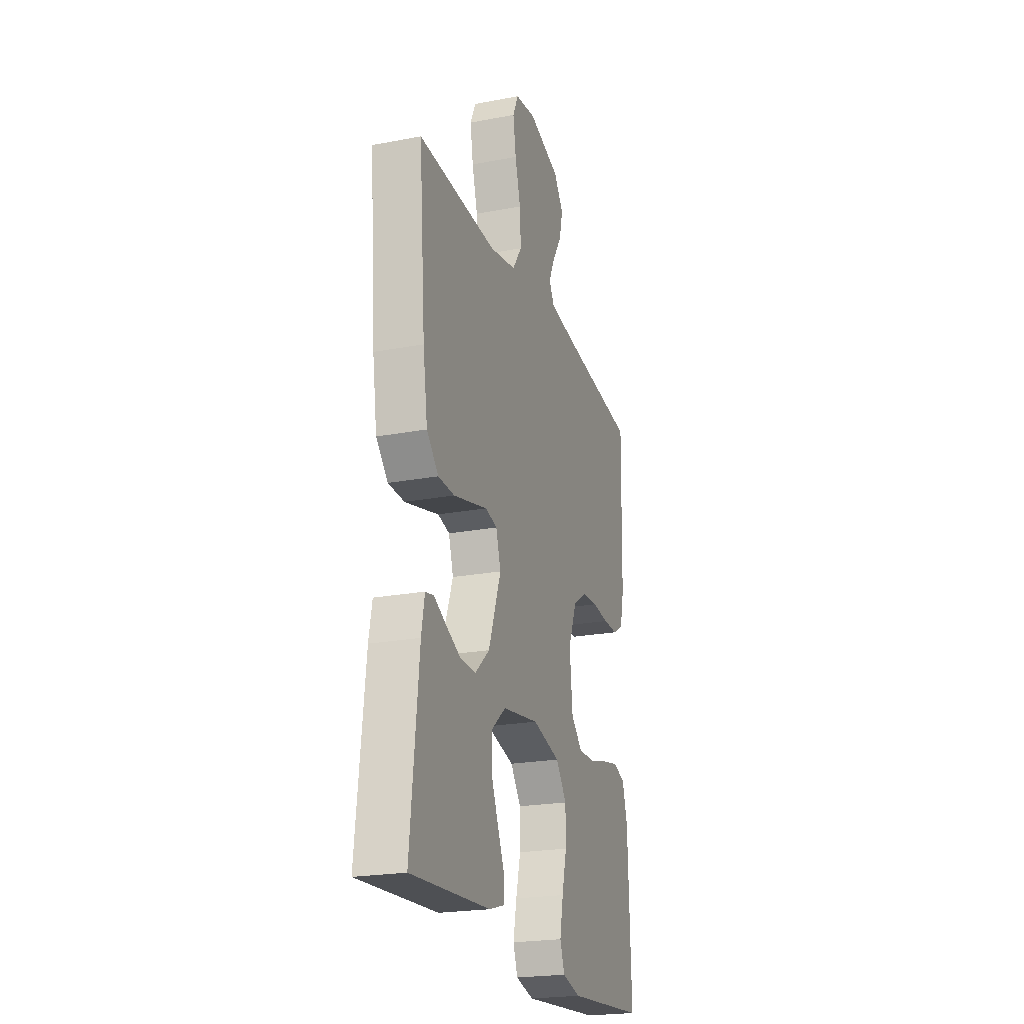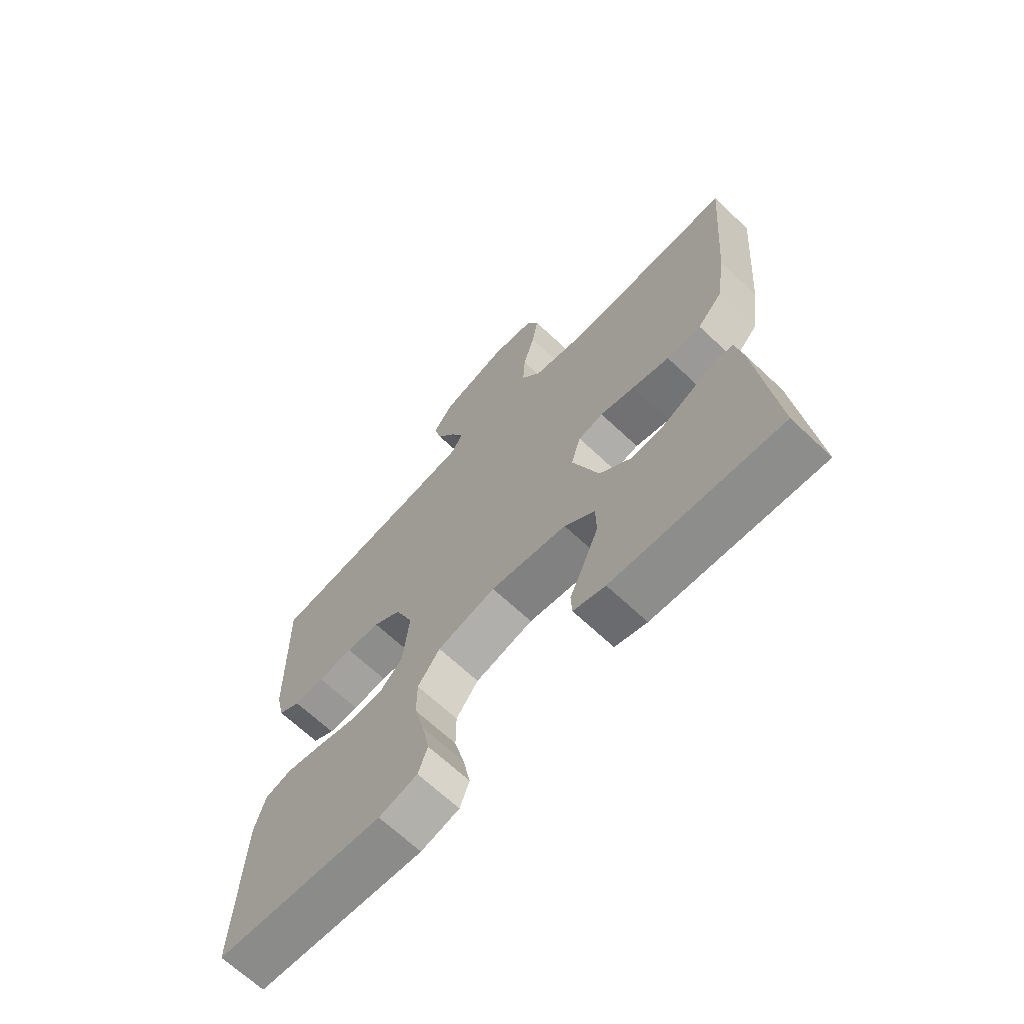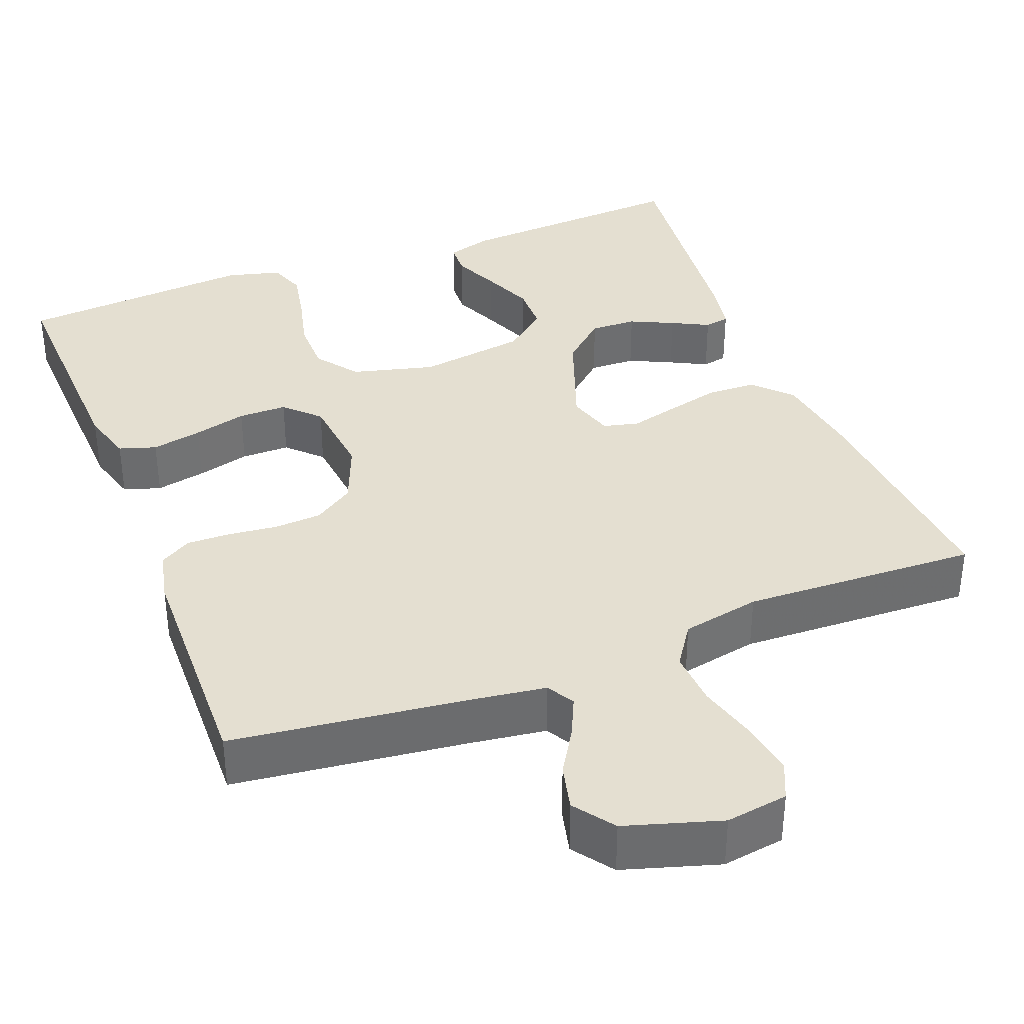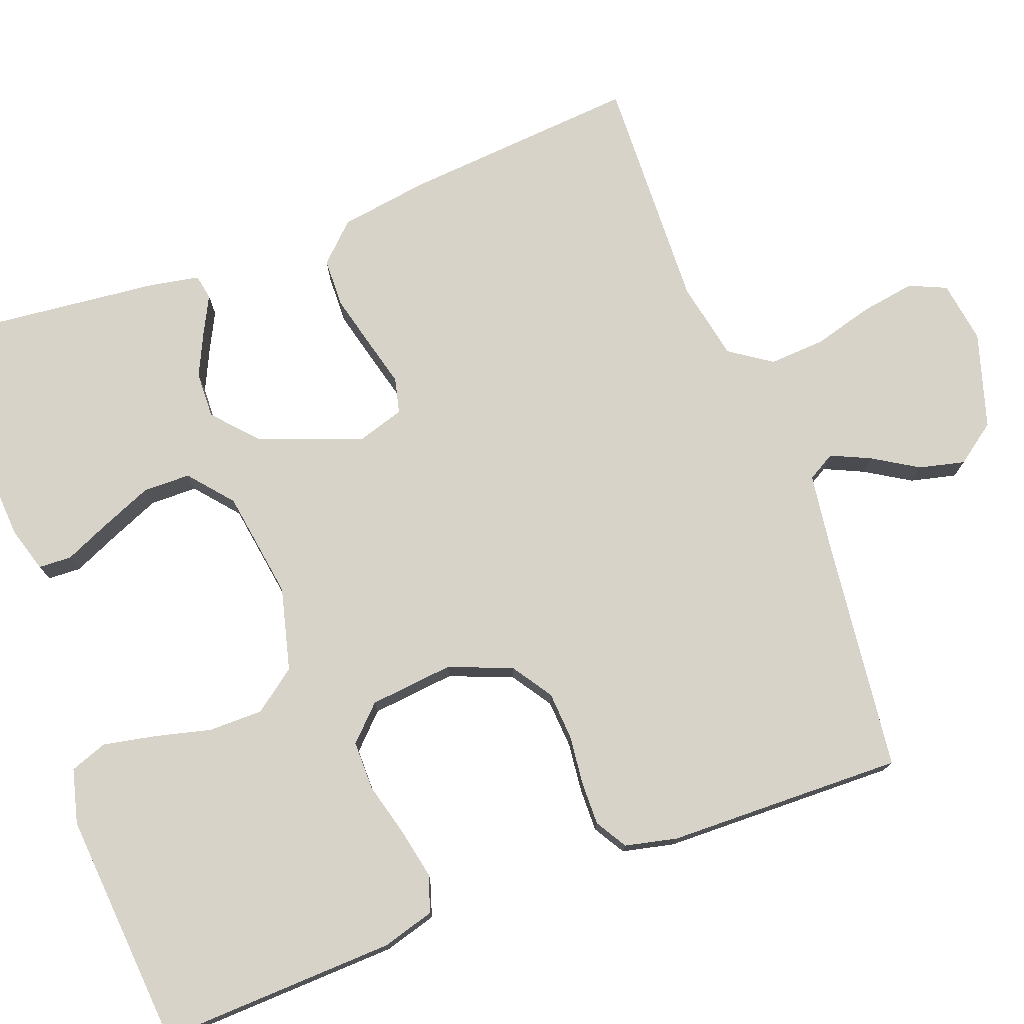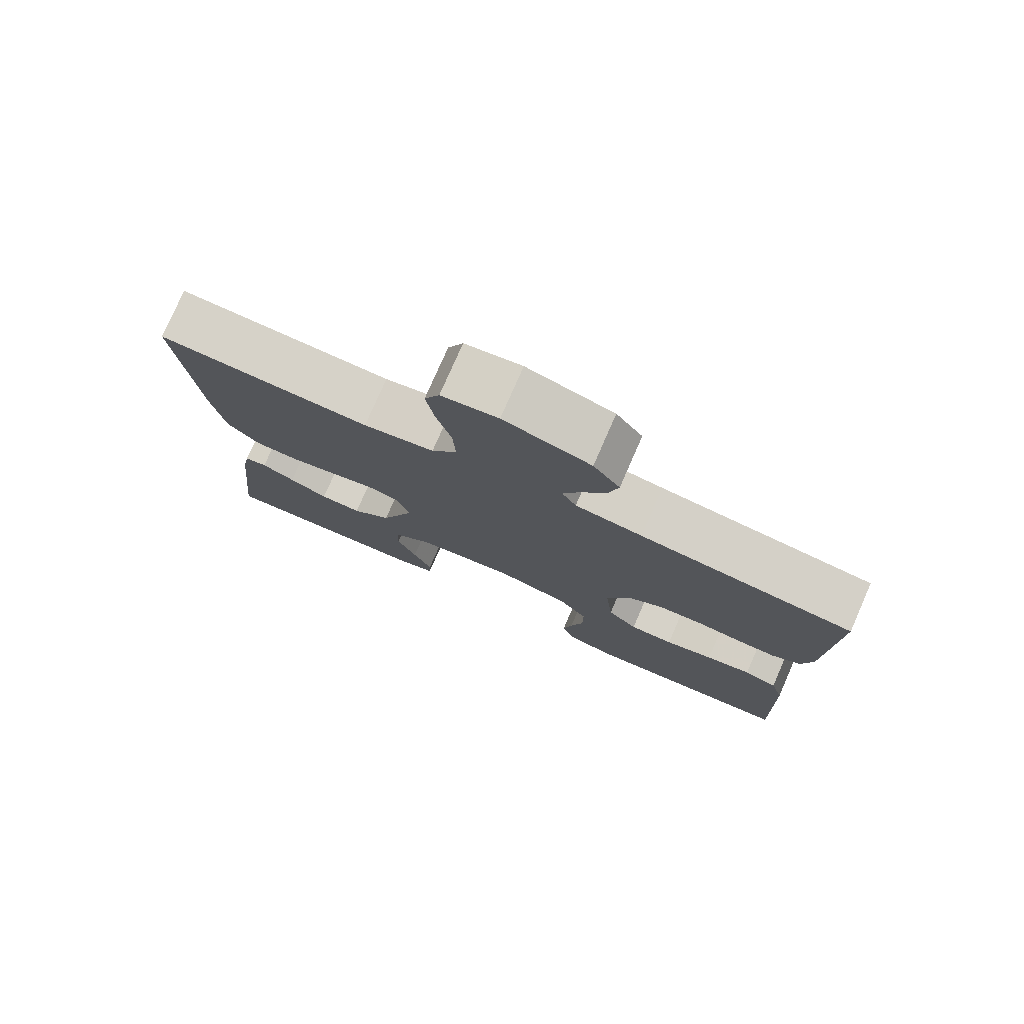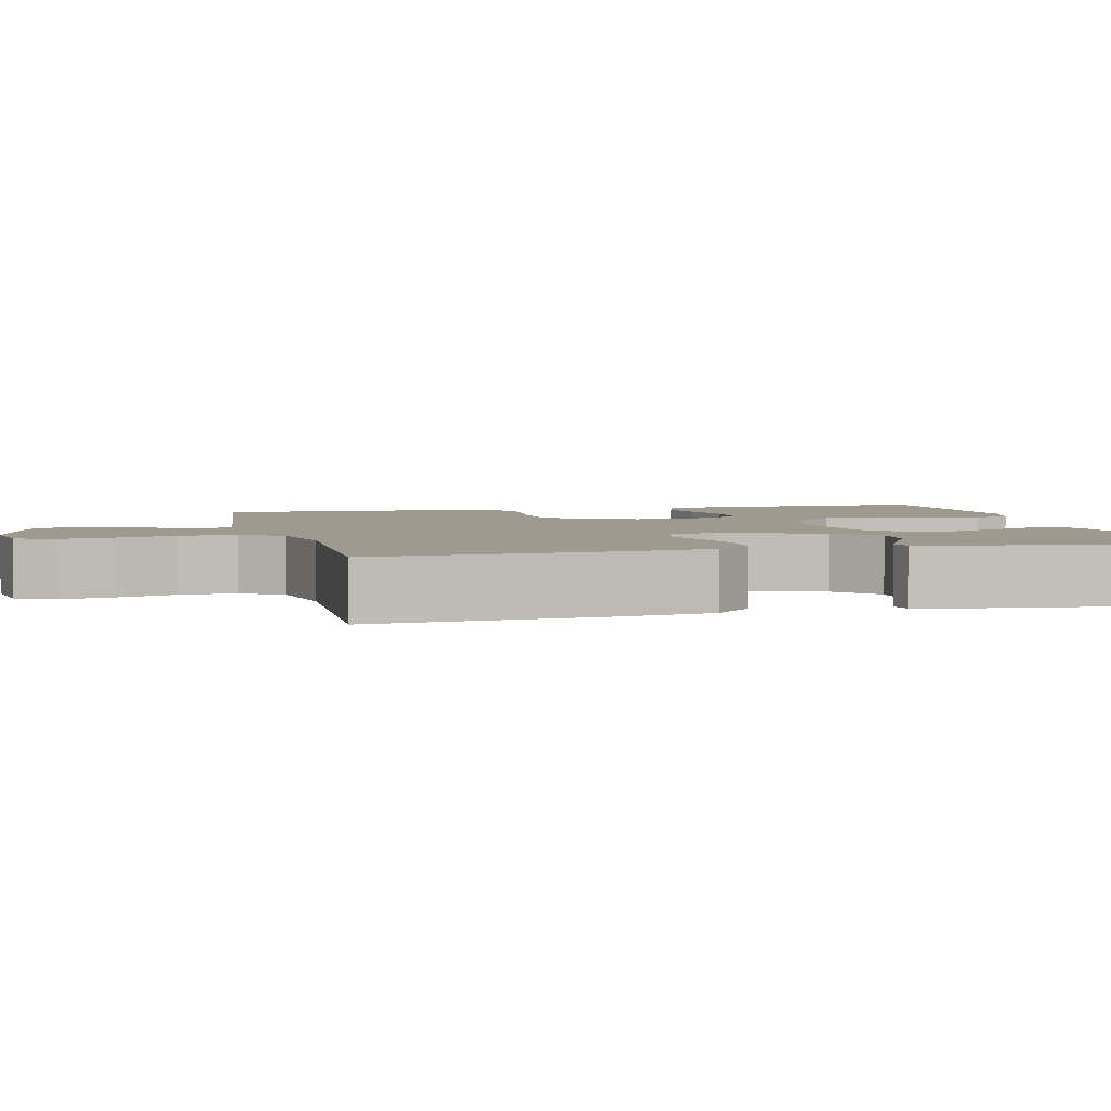
<metadata>
{"format":"obj","ext":"obj","renderer":"f3d","projection":"perspective","resolution":1024,"background":"white","views":[{"elev":-22.5,"azim":108.1,"up":"+Z"},{"elev":-67.5,"azim":46.7,"up":"+Z"},{"elev":36.7,"azim":-21.2,"up":"+Y"},{"elev":76.0,"azim":-110.6,"up":"+Y"},{"elev":78.0,"azim":-156.3,"up":"+Z"},{"elev":3.7,"azim":76.2,"up":"+Y"}]}
</metadata>
<code>
v 0.5 0.07 -0.5
v 0.2 0.07 -0.481
v 0.143 0.07 -0.464
v 0.141 0.07 -0.422
v 0.167 0.07 -0.363
v 0.194 0.07 -0.298
v 0.193 0.07 -0.238
v 0.138 0.07 -0.192
v 0 0.07 -0.171
v -0.105 0.07 -0.198
v -0.145 0.07 -0.252
v -0.145 0.07 -0.321
v -0.127 0.07 -0.393
v -0.114 0.07 -0.459
v -0.131 0.07 -0.506
v -0.2 0.07 -0.524
v -0.5 0.07 -0.5
v -0.489 0.07 -0.2
v -0.47 0.07 -0.133
v -0.423 0.07 -0.118
v -0.359 0.07 -0.131
v -0.291 0.07 -0.149
v -0.229 0.07 -0.149
v -0.187 0.07 -0.107
v -0.176 0.07 0
v -0.208 0.07 0.08
v -0.259 0.07 0.114
v -0.32 0.07 0.118
v -0.383 0.07 0.111
v -0.438 0.07 0.11
v -0.478 0.07 0.134
v -0.493 0.07 0.2
v -0.5 0.07 0.5
v -0.2 0.07 0.536
v -0.106 0.07 0.549
v -0.086 0.07 0.584
v -0.109 0.07 0.634
v -0.144 0.07 0.691
v -0.158 0.07 0.749
v -0.121 0.07 0.8
v 0 0.07 0.837
v 0.079 0.07 0.825
v 0.1 0.07 0.778
v 0.089 0.07 0.709
v 0.068 0.07 0.633
v 0.064 0.07 0.562
v 0.1 0.07 0.509
v 0.2 0.07 0.489
v 0.5 0.07 0.5
v 0.476 0.07 0.2
v 0.459 0.07 0.086
v 0.414 0.07 0.039
v 0.352 0.07 0.037
v 0.284 0.07 0.054
v 0.222 0.07 0.07
v 0.177 0.07 0.059
v 0.159 0.07 0
v 0.207 0.07 -0.131
v 0.263 0.07 -0.181
v 0.322 0.07 -0.179
v 0.377 0.07 -0.153
v 0.424 0.07 -0.129
v 0.456 0.07 -0.135
v 0.468 0.07 -0.2
v 0.5 0 -0.5
v 0.2 0 -0.481
v 0.143 0 -0.464
v 0.141 0 -0.422
v 0.167 0 -0.363
v 0.194 0 -0.298
v 0.193 0 -0.238
v 0.138 0 -0.192
v 0 0 -0.171
v -0.105 0 -0.198
v -0.145 0 -0.252
v -0.145 0 -0.321
v -0.127 0 -0.393
v -0.114 0 -0.459
v -0.131 0 -0.506
v -0.2 0 -0.524
v -0.5 0 -0.5
v -0.489 0 -0.2
v -0.47 0 -0.133
v -0.423 0 -0.118
v -0.359 0 -0.131
v -0.291 0 -0.149
v -0.229 0 -0.149
v -0.187 0 -0.107
v -0.176 0 0
v -0.208 0 0.08
v -0.259 0 0.114
v -0.32 0 0.118
v -0.383 0 0.111
v -0.438 0 0.11
v -0.478 0 0.134
v -0.493 0 0.2
v -0.5 0 0.5
v -0.2 0 0.536
v -0.106 0 0.549
v -0.086 0 0.584
v -0.109 0 0.634
v -0.144 0 0.691
v -0.158 0 0.749
v -0.121 0 0.8
v 0 0 0.837
v 0.079 0 0.825
v 0.1 0 0.778
v 0.089 0 0.709
v 0.068 0 0.633
v 0.064 0 0.562
v 0.1 0 0.509
v 0.2 0 0.489
v 0.5 0 0.5
v 0.476 0 0.2
v 0.459 0 0.086
v 0.414 0 0.039
v 0.352 0 0.037
v 0.284 0 0.054
v 0.222 0 0.07
v 0.177 0 0.059
v 0.159 0 0
v 0.207 0 -0.131
v 0.263 0 -0.181
v 0.322 0 -0.179
v 0.377 0 -0.153
v 0.424 0 -0.129
v 0.456 0 -0.135
v 0.468 0 -0.2
f 3 4 5
f 2 3 5
f 1 2 5
f 64 1 5
f 63 64 5
f 62 63 5
f 61 62 5
f 60 61 5 6
f 59 60 6 7
f 58 59 7 8
f 57 58 8 9
f 56 57 9 10
f 53 54 55
f 52 53 55
f 51 52 55
f 50 51 55
f 49 50 55
f 48 49 55
f 47 48 55 56
f 46 47 56 10
f 43 44 45
f 42 43 45
f 41 42 45
f 40 41 45
f 39 40 45
f 38 39 45
f 37 38 45
f 36 37 45 46
f 46 10 11
f 36 46 11
f 35 36 11
f 32 33 34
f 31 32 34
f 30 31 34
f 29 30 34
f 28 29 34
f 27 28 34 35
f 26 27 35
f 25 26 35
f 24 25 35 11
f 20 21 22
f 19 20 22
f 18 19 22
f 17 18 22
f 16 17 22
f 15 16 22
f 14 15 22
f 13 14 22
f 12 13 22
f 12 22 23
f 11 12 23 24
f 69 68 67
f 69 67 66
f 69 66 65
f 69 65 128
f 69 128 127
f 69 127 126
f 69 126 125
f 70 69 125 124
f 71 70 124 123
f 72 71 123 122
f 73 72 122 121
f 74 73 121 120
f 119 118 117
f 119 117 116
f 119 116 115
f 119 115 114
f 119 114 113
f 119 113 112
f 120 119 112 111
f 74 120 111 110
f 109 108 107
f 109 107 106
f 109 106 105
f 109 105 104
f 109 104 103
f 109 103 102
f 109 102 101
f 110 109 101 100
f 75 74 110
f 75 110 100
f 75 100 99
f 98 97 96
f 98 96 95
f 98 95 94
f 98 94 93
f 98 93 92
f 99 98 92 91
f 99 91 90
f 99 90 89
f 75 99 89 88
f 86 85 84
f 86 84 83
f 86 83 82
f 86 82 81
f 86 81 80
f 86 80 79
f 86 79 78
f 86 78 77
f 86 77 76
f 87 86 76
f 88 87 76 75
f 1 65 66 2
f 2 66 67 3
f 3 67 68 4
f 4 68 69 5
f 5 69 70 6
f 6 70 71 7
f 7 71 72 8
f 8 72 73 9
f 9 73 74 10
f 10 74 75 11
f 11 75 76 12
f 12 76 77 13
f 13 77 78 14
f 14 78 79 15
f 15 79 80 16
f 16 80 81 17
f 17 81 82 18
f 18 82 83 19
f 19 83 84 20
f 20 84 85 21
f 21 85 86 22
f 22 86 87 23
f 23 87 88 24
f 24 88 89 25
f 25 89 90 26
f 26 90 91 27
f 27 91 92 28
f 28 92 93 29
f 29 93 94 30
f 30 94 95 31
f 31 95 96 32
f 32 96 97 33
f 33 97 98 34
f 34 98 99 35
f 35 99 100 36
f 36 100 101 37
f 37 101 102 38
f 38 102 103 39
f 39 103 104 40
f 40 104 105 41
f 41 105 106 42
f 42 106 107 43
f 43 107 108 44
f 44 108 109 45
f 45 109 110 46
f 46 110 111 47
f 47 111 112 48
f 48 112 113 49
f 49 113 114 50
f 50 114 115 51
f 51 115 116 52
f 52 116 117 53
f 53 117 118 54
f 54 118 119 55
f 55 119 120 56
f 56 120 121 57
f 57 121 122 58
f 58 122 123 59
f 59 123 124 60
f 60 124 125 61
f 61 125 126 62
f 62 126 127 63
f 63 127 128 64
f 64 128 65 1

</code>
